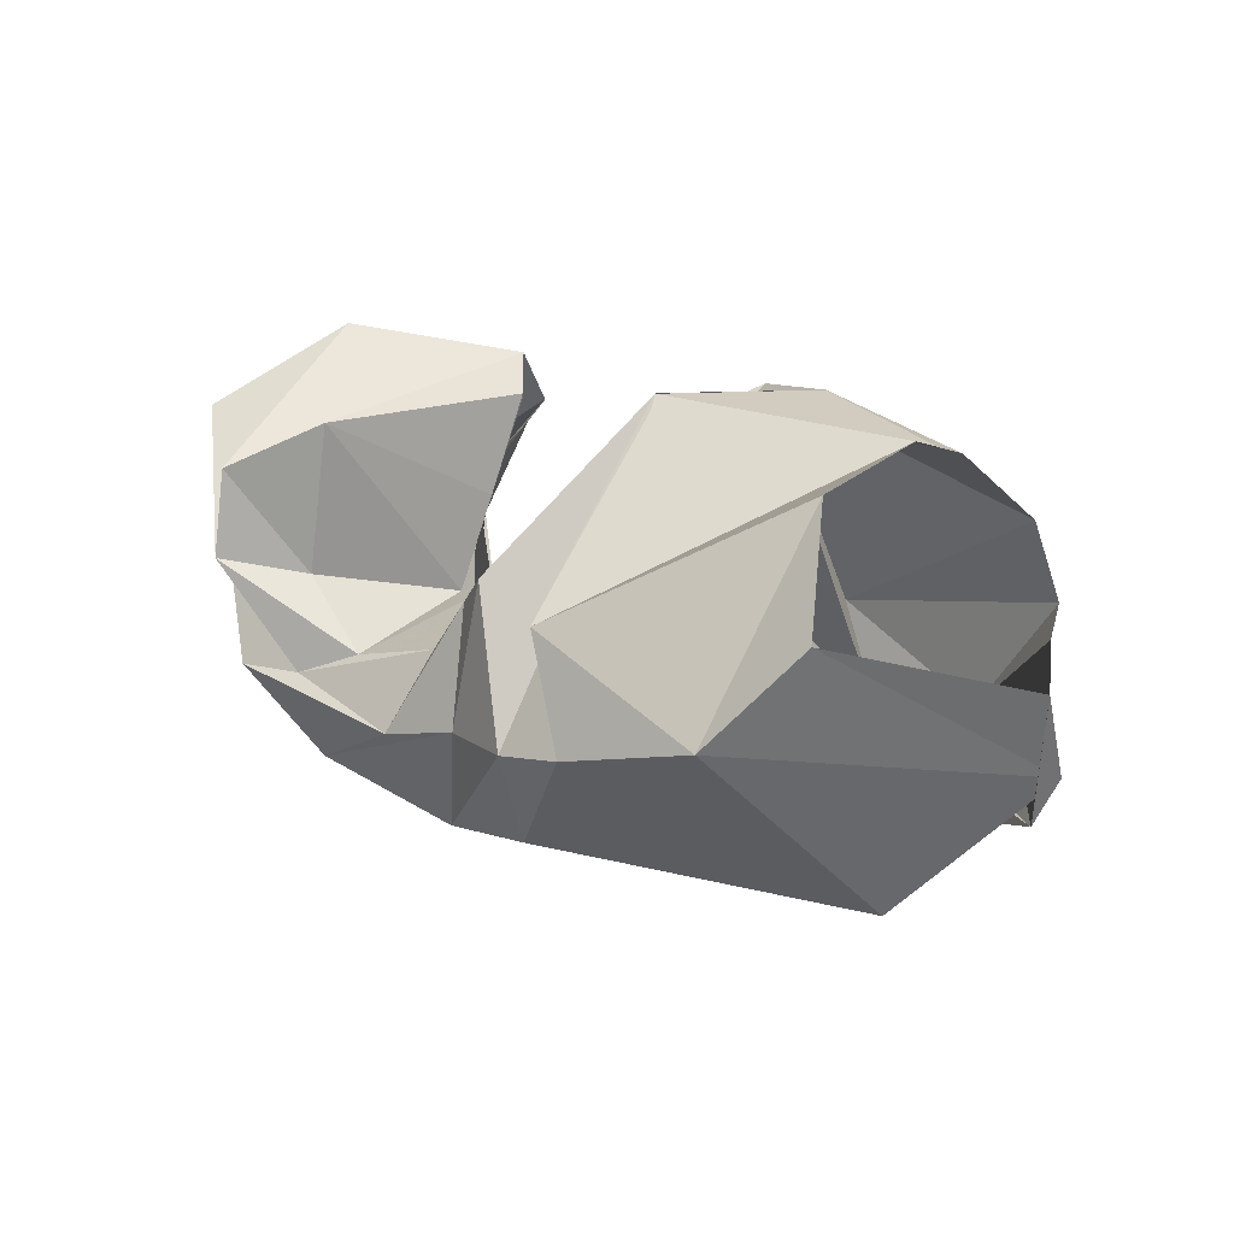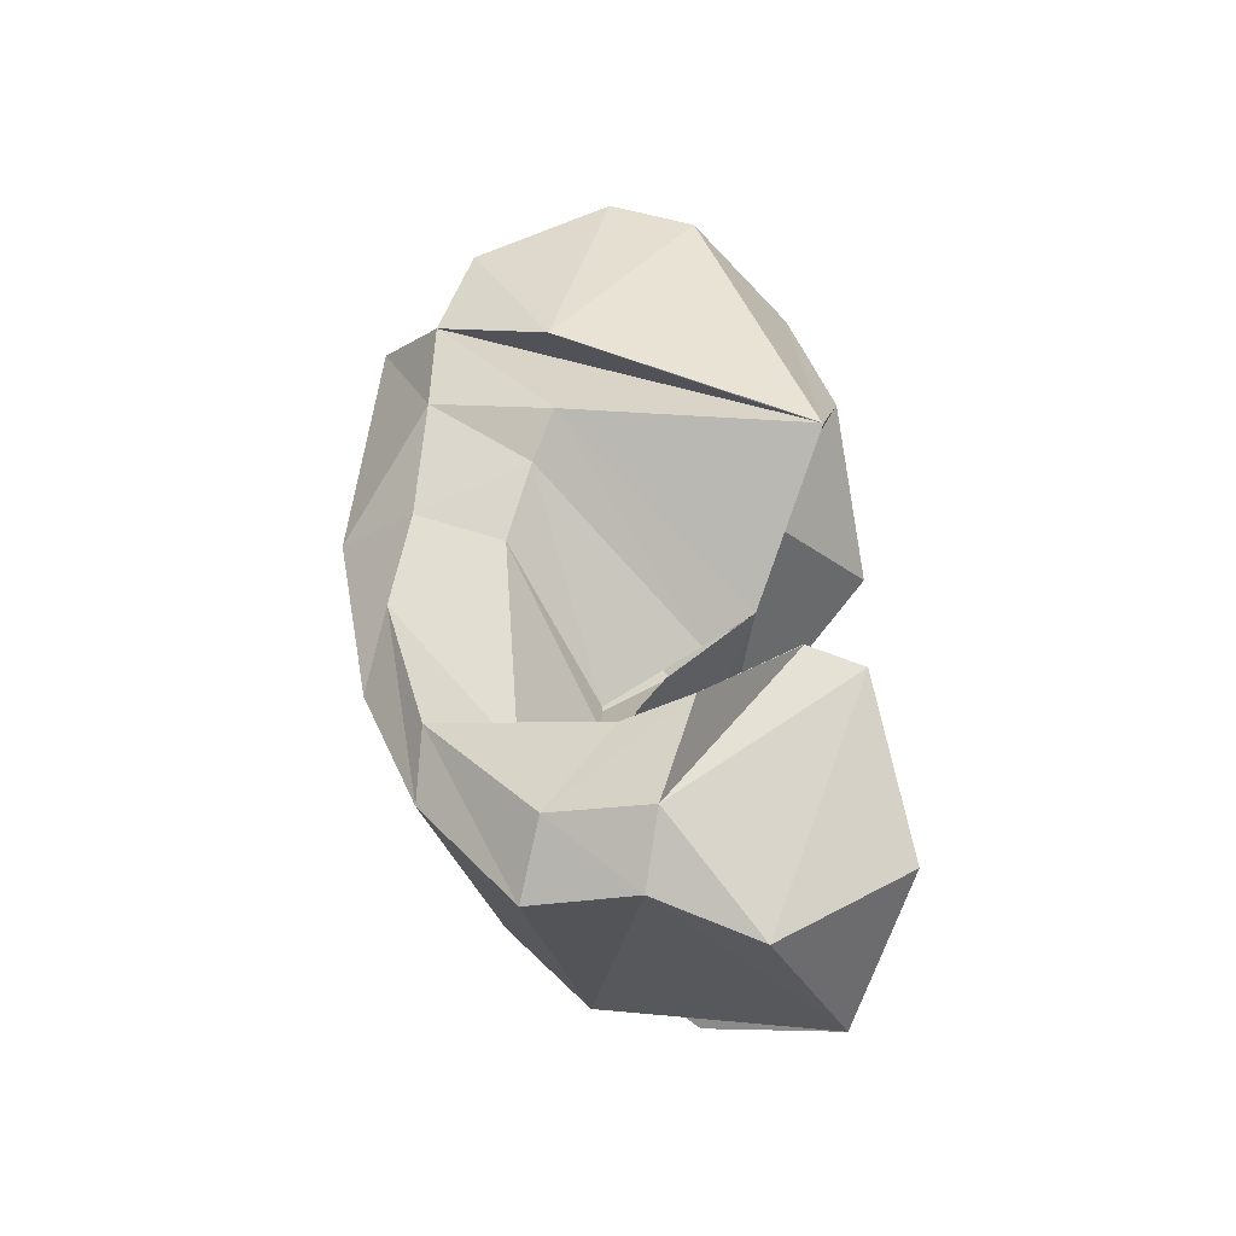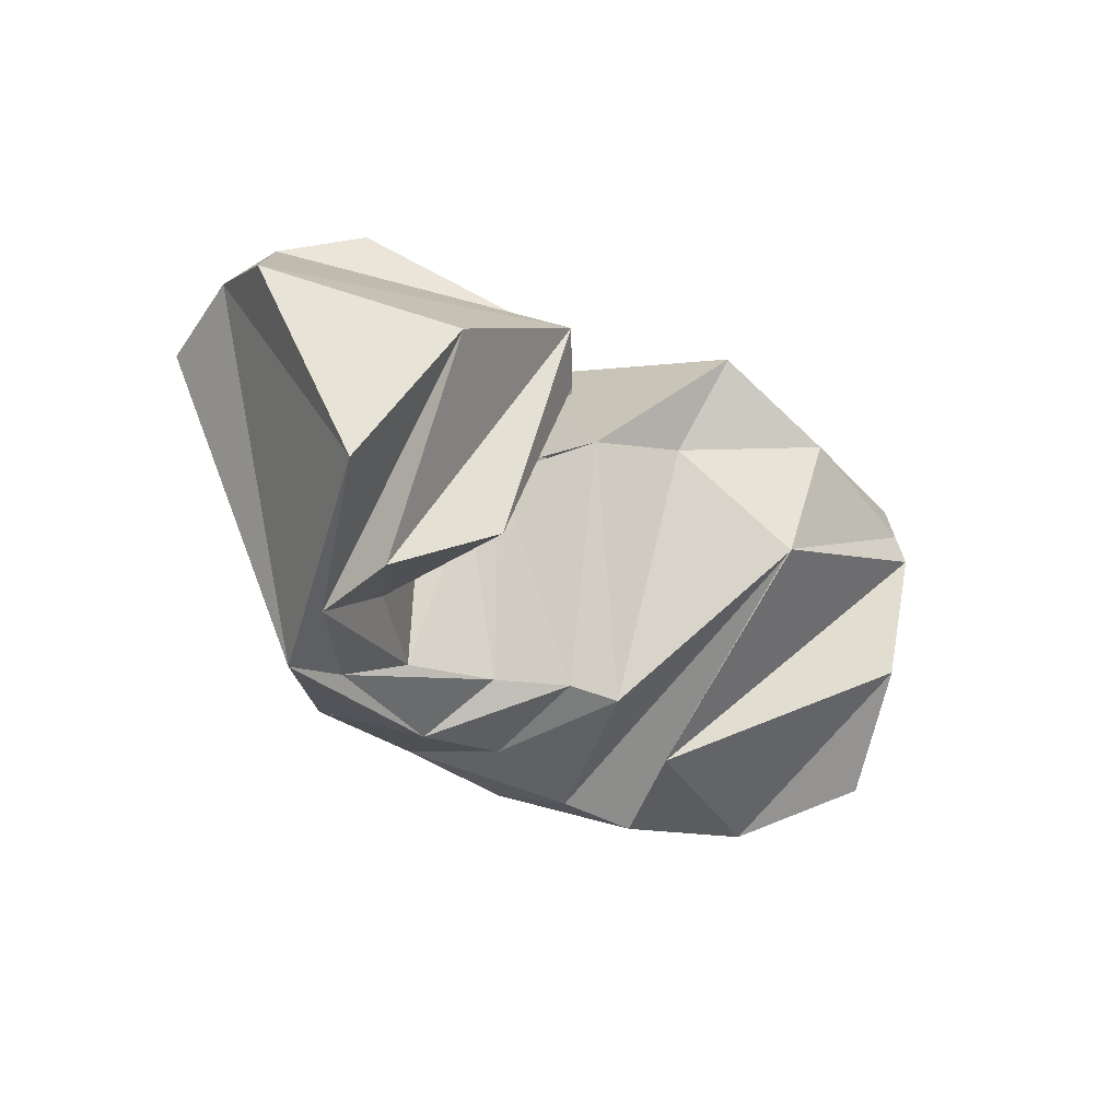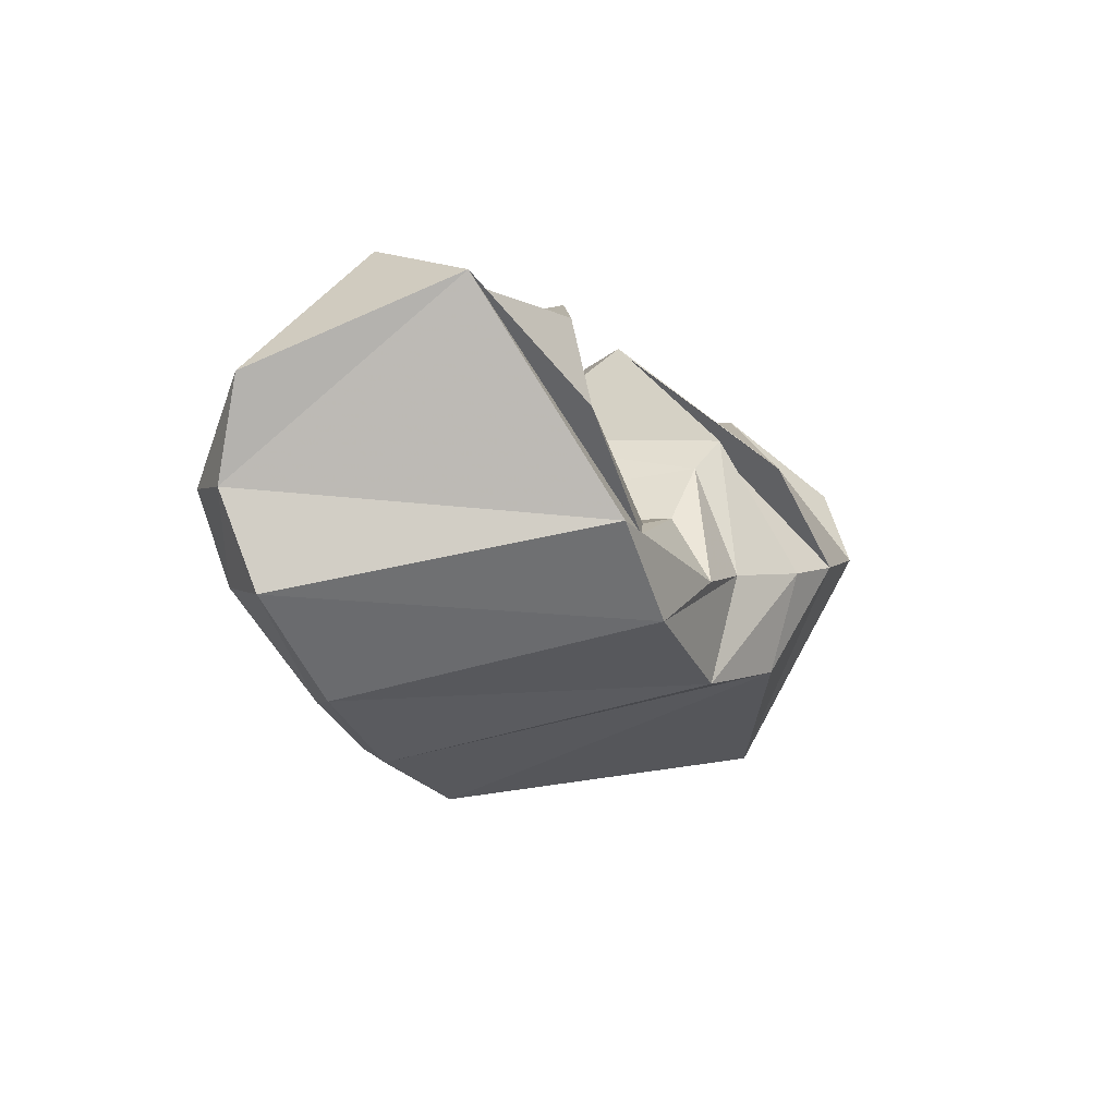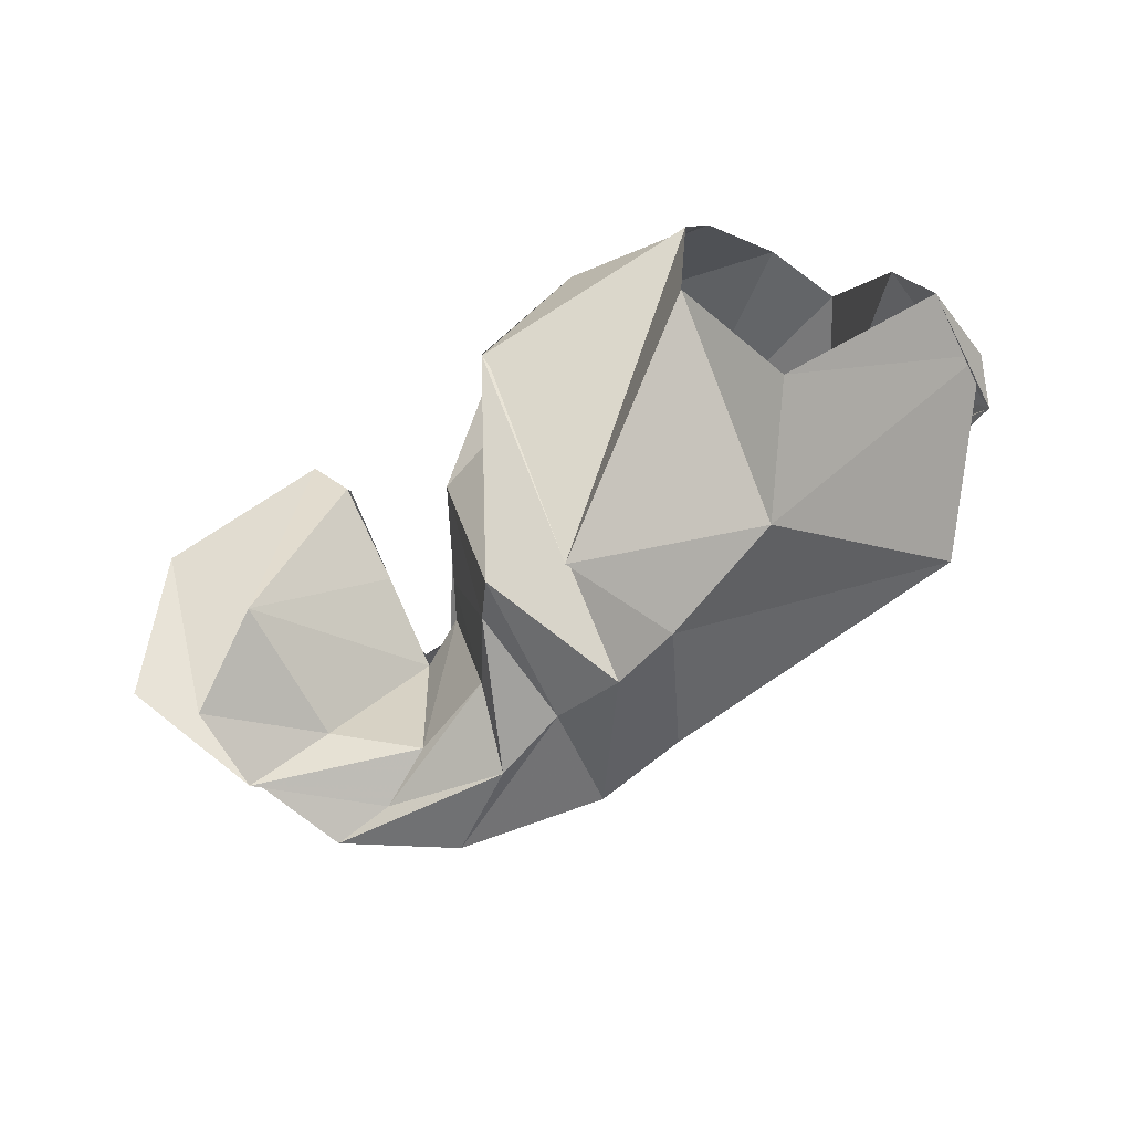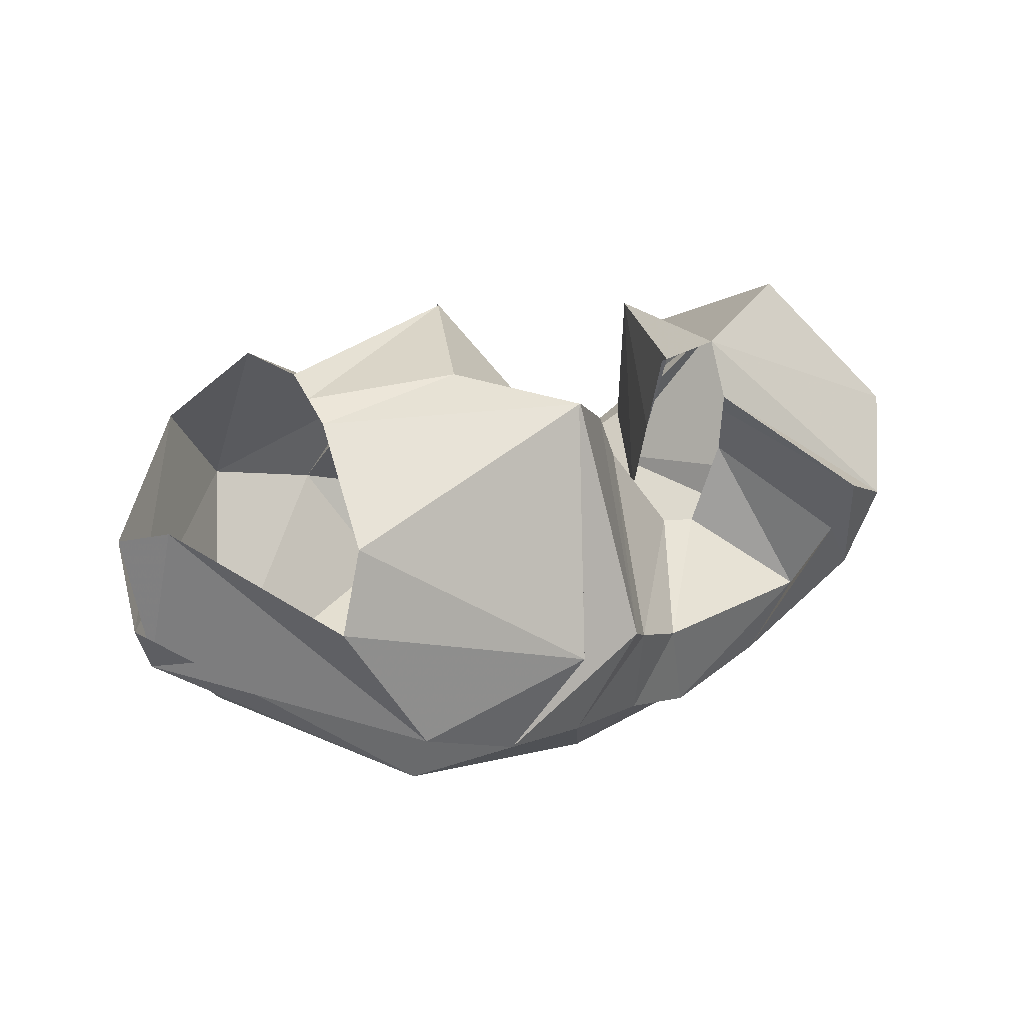
<metadata>
{"format":"obj","ext":"obj","renderer":"f3d","projection":"perspective","resolution":1024,"background":"white","views":[{"elev":23.9,"azim":-146.9,"up":"+Y"},{"elev":46.9,"azim":84.7,"up":"+Z"},{"elev":-23.7,"azim":134.1,"up":"+Z"},{"elev":-13.8,"azim":112.0,"up":"+Y"},{"elev":-65.1,"azim":-146.1,"up":"+Z"},{"elev":22.0,"azim":-37.3,"up":"+Y"}]}
</metadata>
<code>
v 104 172 149.2
v 145.9 175.5 164.9
v 184 150.8 158.8
v 213.2 144 153.4
v 221.5 128.8 150.6
v 242.8 100.2 153.6
v 253.2 99 156.2
v 260.8 125.2 160.4
v 250.2 144.4 172.7
v 246.8 150.8 176.8
v 102.2 167.5 159.8
v 177.1 165.6 186.8
v 177 165.8 187.1
v 185.5 93.25 206.1
v 196 86.5 197.6
v 216 78.25 189.5
v 278.5 77 181.1
v 283 100.8 194.5
v 283.3 119 203.2
v 246.8 150.9 176.7
v 93.5 140.2 190.9
v 160.8 93.5 210.6
v -1 -1 -1
v -2 -2 -2
v -3 -3 -3
v -4 -4 -4
v -5 -5 -5
v -6 -6 -6
v -7 -7 -7
v -8 -8 -8
v 85.75 116.5 193.5
v 111 76 197.5
v 142.2 64.25 198.8
v 170 60.75 196.4
v 201.8 55 187.2
v 227.8 47.25 181.2
v 264.2 54.5 177
v 301 80.75 185
v 307 107.8 192.8
v 248.2 167.5 168.1
v 63.25 133.8 133.6
v 60 86.5 122.2
v 122.5 49.25 173.2
v 193 35.5 168.4
v 244 39.75 165.5
v 280.2 51.5 165
v 315 74.5 168.4
v 321.2 103.2 177.7
v 330.8 131.2 167.9
v 248.2 167.5 168.1
v 55.25 127.5 116
v 54 101 125
v 91.75 58.75 104.6
v 180 70.5 68.5
v 210.8 62.25 77.5
v 254.2 72 76.58
v 283.2 93.25 76.88
v 316.8 155.8 107.6
v 295.8 174.2 145.8
v 248.2 167.5 168.1
v 98 146.5 72
v 121.2 117.5 58
v 159.5 106.2 54.75
v 181 100 59.25
v 204.5 95.25 71
v 228 88.25 71.5
v 264.8 94.25 79.25
v 295.2 121.5 81.5
v 295.5 146.8 87.25
v 248.2 167.5 168.1
v 111.8 172.8 100.9
v 175 135.2 66
v -9 -9 -9
v -10 -10 -10
v -11 -11 -11
v -12 -12 -12
v -13 -13 -13
v -14 -14 -14
v -15 -15 -15
v -16 -16 -16
v 105.8 176.5 138.6
v 172.1 182.2 120.1
v 172 182.5 119.8
v 199.2 138.8 77.25
v 208 128.2 82.38
v 221 110 85.5
v 247.2 102 85
v 271 117.5 94.5
v 268.2 161.6 100.4
v 239.9 159.8 155.6
v 104 172 149.2
v 145.9 175.5 164.9
v 184 150.8 158.8
v 213.2 144 153.4
v 228 118.5 146.4
v 232.5 110.2 139.2
v 246.5 104.5 132.2
v 246.5 104.5 132.2
v 242.8 131.8 143.2
v 239 159 154.2
g foo
f 1 11 2
f 11 12 2
f 2 12 3
f 12 13 3
f 3 13 4
f 13 14 4
f 4 14 5
f 14 15 5
f 5 15 6
f 15 16 6
f 6 16 7
f 16 17 7
f 7 17 8
f 17 18 8
f 8 18 9
f 18 19 9
f 9 19 10
f 19 20 10
f 11 21 12
f 21 22 12
f 12 22 13
f 13 22 33
f 22 32 33
f 13 33 14
f 33 34 14
f 14 34 15
f 34 35 15
f 15 35 16
f 35 36 16
f 16 36 17
f 36 37 17
f 17 37 18
f 37 38 18
f 18 38 19
f 38 39 19
f 19 39 20
f 39 40 20
f 21 31 22
f 31 32 22
f 31 41 32
f 41 42 32
f 32 42 33
f 42 43 33
f 33 43 34
f 43 44 34
f 34 44 35
f 44 45 35
f 35 45 36
f 45 46 36
f 36 46 37
f 46 47 37
f 37 47 38
f 47 48 38
f 38 48 39
f 48 49 39
f 39 49 40
f 49 50 40
f 41 51 42
f 51 52 42
f 42 52 43
f 52 53 43
f 43 53 44
f 53 54 44
f 44 54 45
f 54 55 45
f 45 55 46
f 55 56 46
f 46 56 47
f 56 57 47
f 47 57 48
f 57 58 48
f 48 58 49
f 58 59 49
f 49 59 50
f 59 60 50
f 51 61 52
f 61 62 52
f 52 62 53
f 62 63 53
f 53 63 54
f 63 64 54
f 54 64 55
f 64 65 55
f 55 65 56
f 65 66 56
f 56 66 57
f 66 67 57
f 57 67 58
f 67 68 58
f 58 68 59
f 68 69 59
f 59 69 60
f 69 70 60
f 61 71 62
f 71 72 62
f 62 72 63
f 63 72 83
f 72 82 83
f 63 83 64
f 83 84 64
f 64 84 65
f 84 85 65
f 65 85 66
f 85 86 66
f 66 86 67
f 86 87 67
f 67 87 68
f 87 88 68
f 68 88 69
f 88 89 69
f 69 89 70
f 89 90 70
f 71 81 72
f 81 82 72
f 81 91 82
f 91 92 82
f 82 92 83
f 92 93 83
f 83 93 84
f 93 94 84
f 84 94 85
f 94 95 85
f 85 95 86
f 95 96 86
f 86 96 87
f 96 97 87
f 87 97 88
f 97 98 88
f 88 98 89
f 98 99 89
f 89 99 90
f 99 100 90
g

</code>
